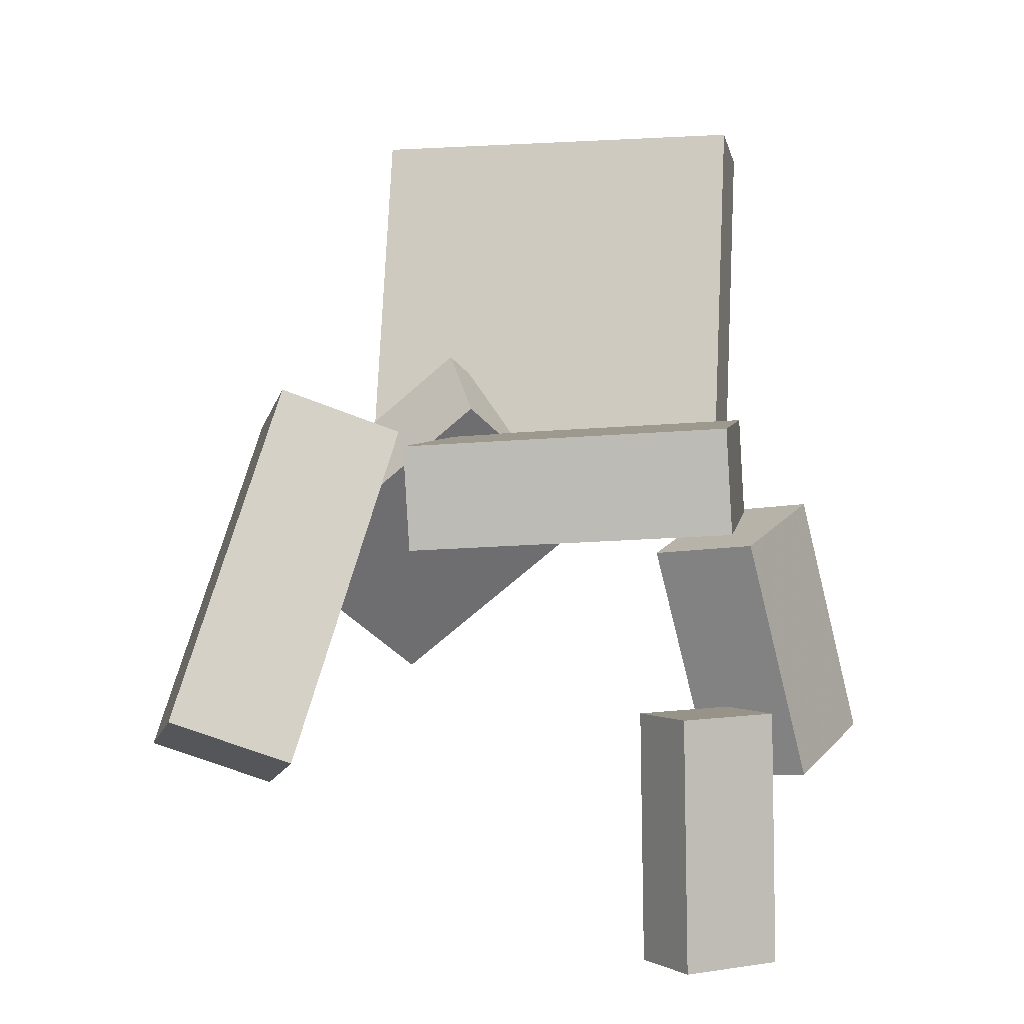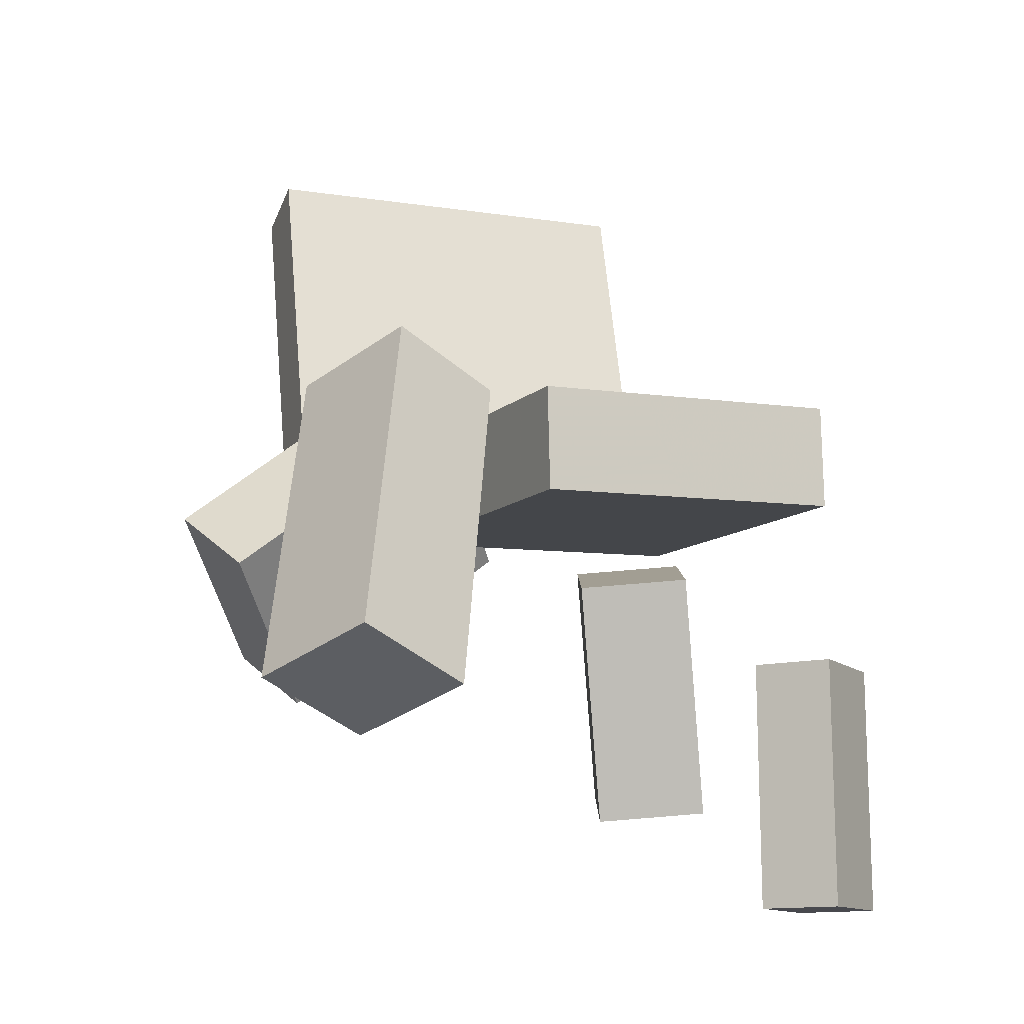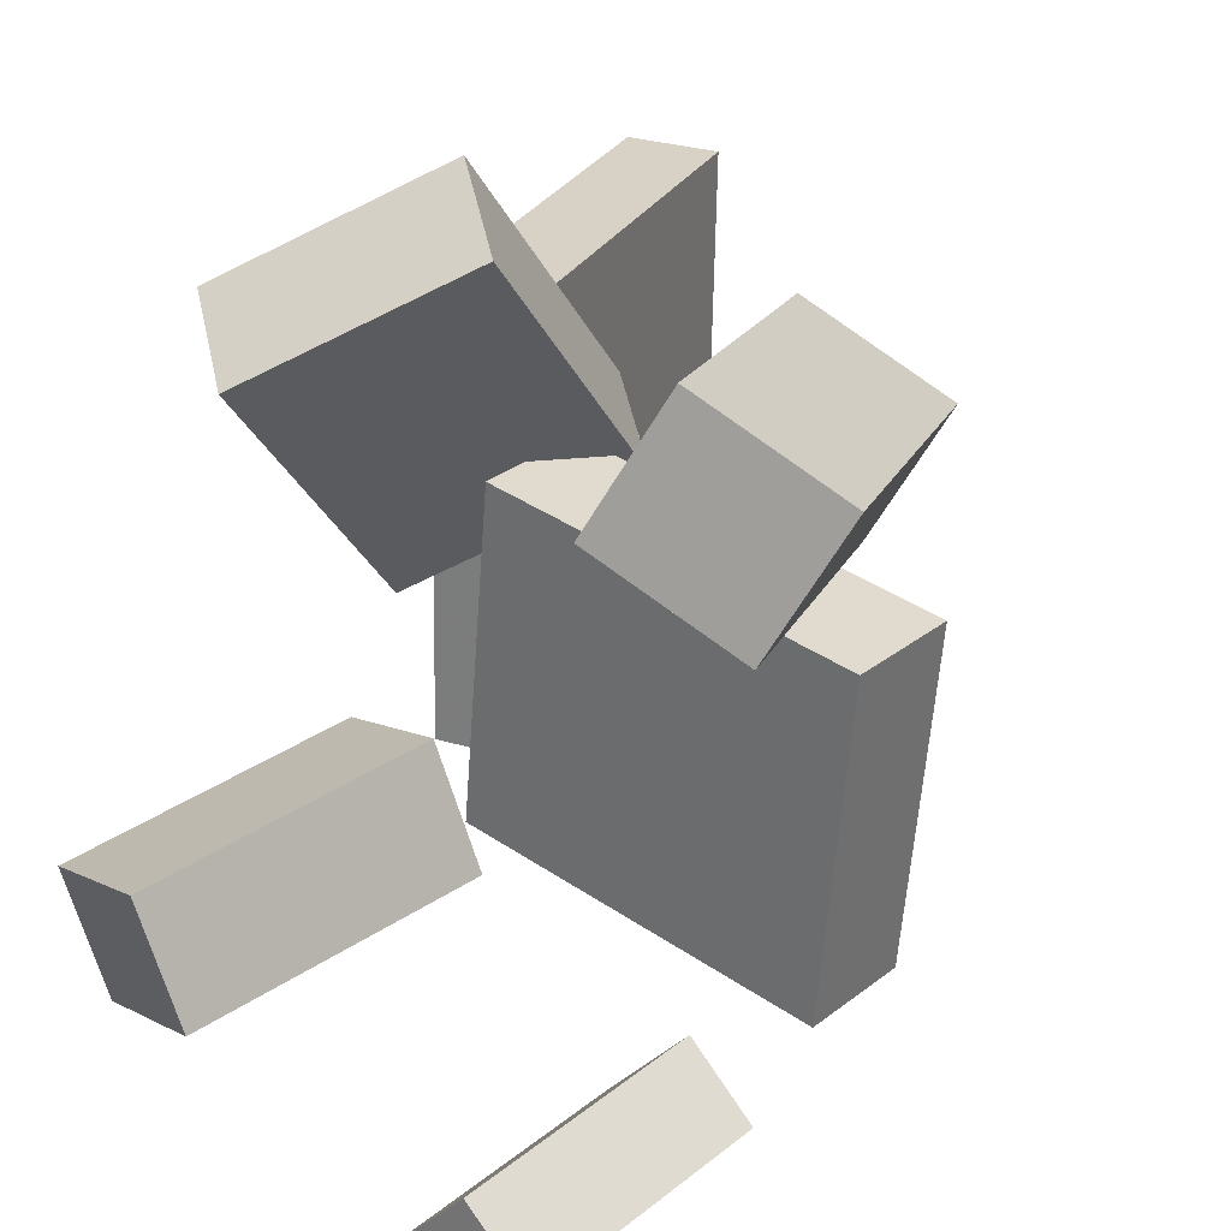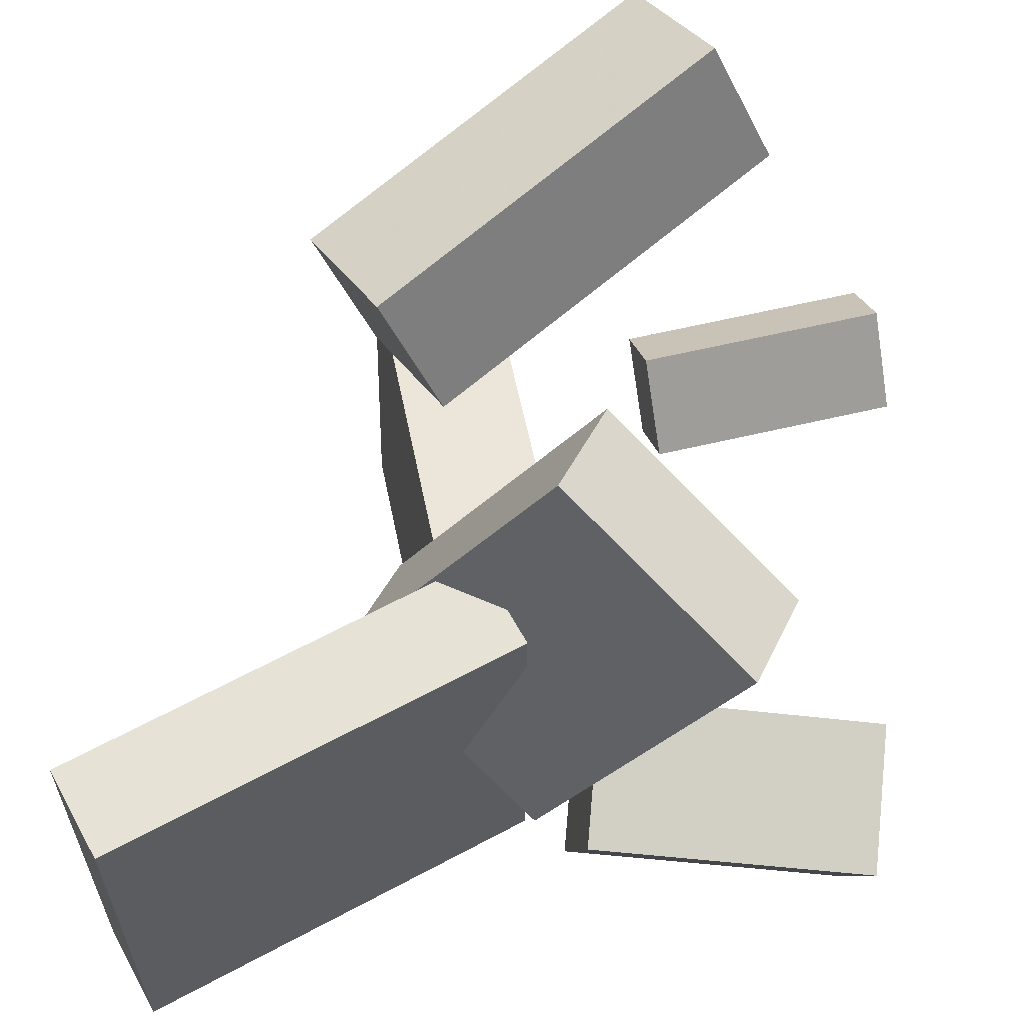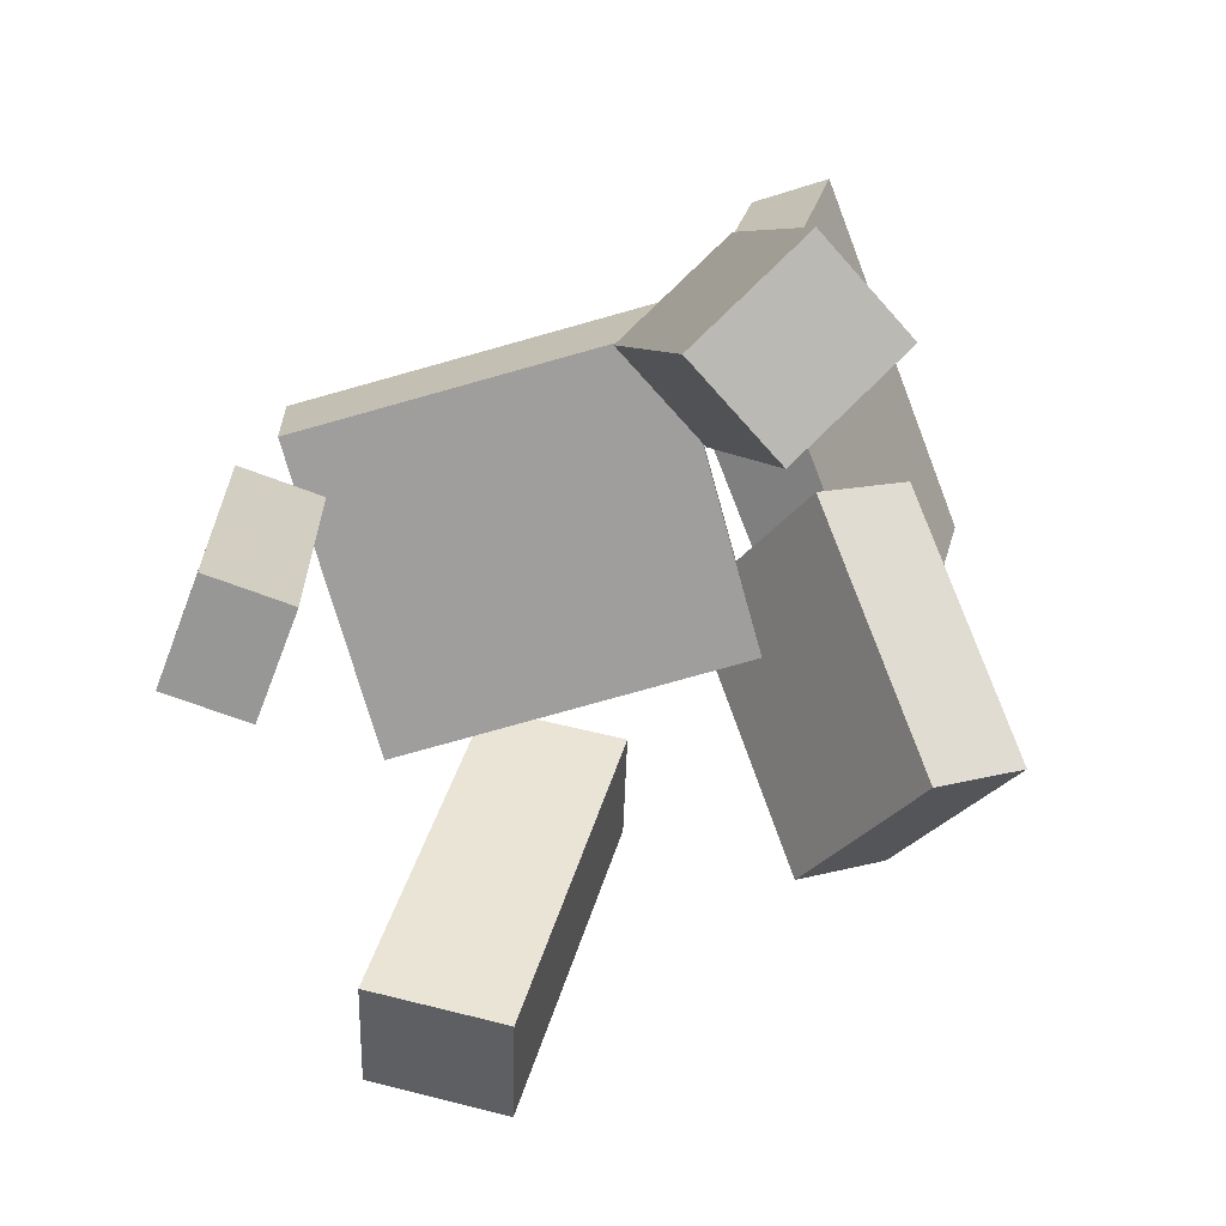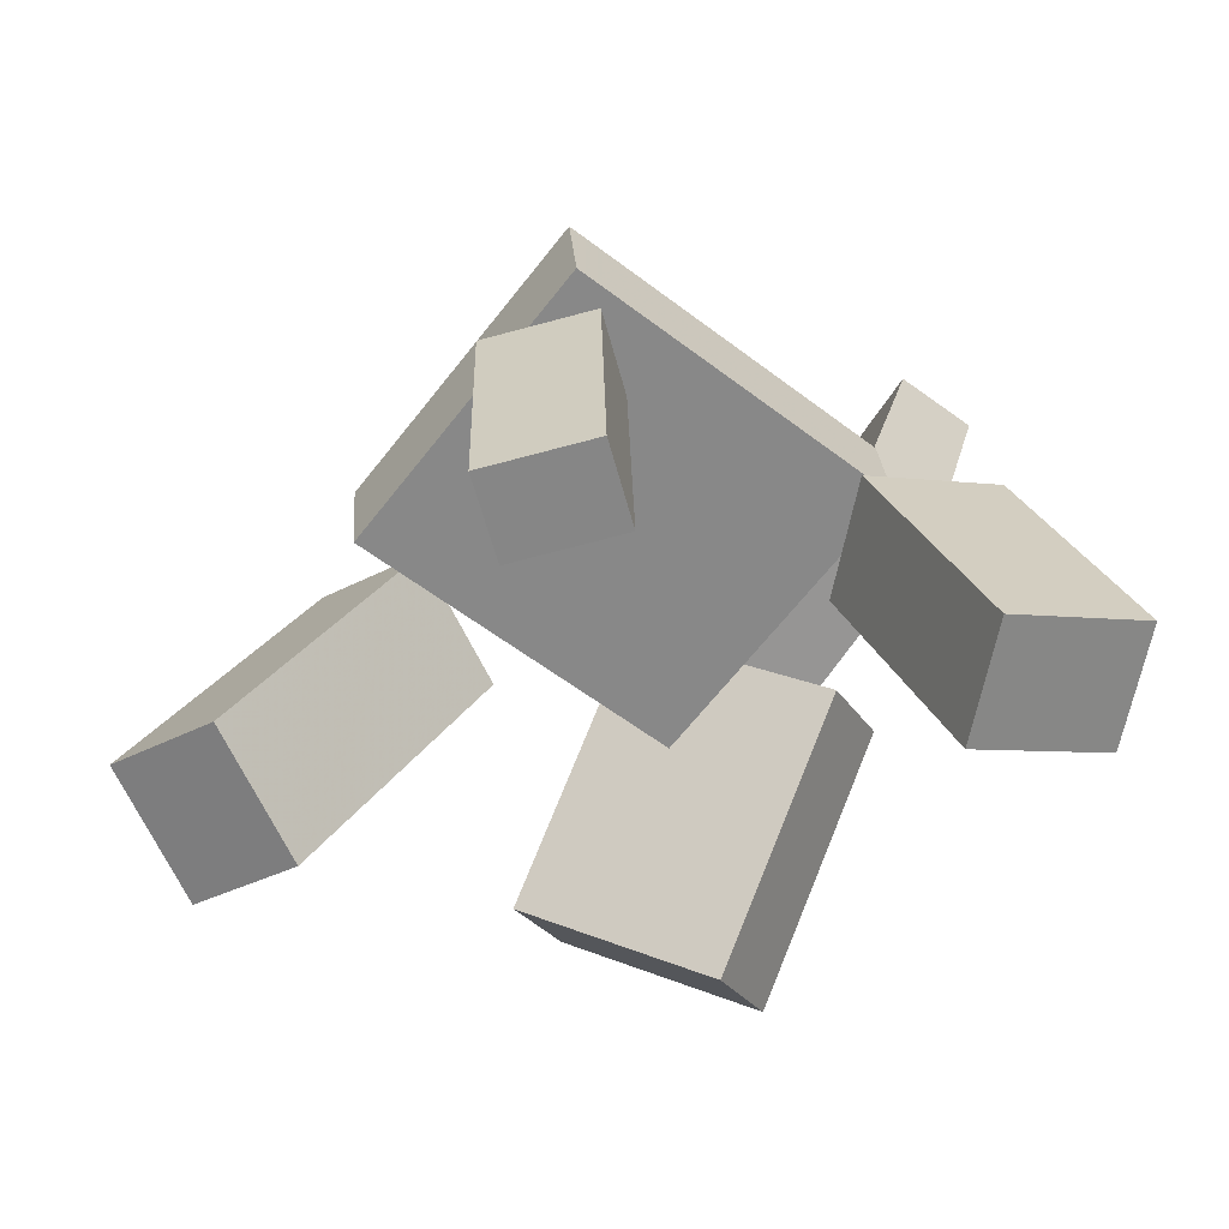
<metadata>
{"format":"obj","ext":"obj","renderer":"f3d","projection":"perspective","resolution":1024,"background":"white","views":[{"elev":0.5,"azim":105.2,"up":"+Y"},{"elev":-13.8,"azim":72.1,"up":"+Y"},{"elev":25.8,"azim":37.5,"up":"+Z"},{"elev":64.8,"azim":-104.5,"up":"+Z"},{"elev":-67.0,"azim":-157.1,"up":"+Y"},{"elev":-62.0,"azim":149.2,"up":"+Y"}]}
</metadata>
<code>
v -0.1583 0.03174 -0.1651
v -0.1474 0.02845 0.1782
v -0.2386 0.3498 -0.1595
v -0.2277 0.3465 0.1837
v -0.08828 0.04945 -0.1672
v -0.0774 0.04617 0.1761
v -0.1686 0.3675 -0.1616
v -0.1577 0.3642 0.1817
f 1.0 7.0 5.0
f 1.0 3.0 7.0
f 1.0 4.0 3.0
f 1.0 2.0 4.0
f 3.0 8.0 7.0
f 3.0 4.0 8.0
f 5.0 7.0 8.0
f 5.0 8.0 6.0
f 1.0 5.0 6.0
f 1.0 6.0 2.0
f 2.0 6.0 8.0
f 2.0 8.0 4.0
v 0.1729 0.06468 0.06795
v 0.07159 0.03504 0.1264
v 0.2156 0.1012 0.1606
v 0.1143 0.07151 0.219
v 0.2883 -0.2164 0.1254
v 0.187 -0.246 0.1838
v 0.331 -0.1799 0.218
v 0.2297 -0.2096 0.2764
f 9.0 15.0 13.0
f 9.0 11.0 15.0
f 9.0 12.0 11.0
f 9.0 10.0 12.0
f 11.0 16.0 15.0
f 11.0 12.0 16.0
f 13.0 15.0 16.0
f 13.0 16.0 14.0
f 9.0 13.0 14.0
f 9.0 14.0 10.0
f 10.0 14.0 16.0
f 10.0 16.0 12.0
v -0.1569 -0.2703 -0.151
v -0.09079 -0.04746 -0.1095
v -0.2668 -0.2312 -0.1858
v -0.2007 -0.008365 -0.1443
v -0.1232 -0.2622 -0.2485
v -0.05703 -0.03933 -0.207
v -0.2331 -0.2231 -0.2833
v -0.167 -0.000234 -0.2418
f 17.0 23.0 21.0
f 17.0 19.0 23.0
f 17.0 20.0 19.0
f 17.0 18.0 20.0
f 19.0 24.0 23.0
f 19.0 20.0 24.0
f 21.0 23.0 24.0
f 21.0 24.0 22.0
f 17.0 21.0 22.0
f 17.0 22.0 18.0
f 18.0 22.0 24.0
f 18.0 24.0 20.0
v 0.152 -0.3792 -0.2237
v 0.1558 -0.1719 -0.2213
v 0.2002 -0.3795 -0.2702
v 0.204 -0.1722 -0.2678
v 0.2124 -0.381 -0.1611
v 0.2162 -0.1737 -0.1587
v 0.2606 -0.3813 -0.2076
v 0.2644 -0.174 -0.2052
f 25.0 31.0 29.0
f 25.0 27.0 31.0
f 25.0 28.0 27.0
f 25.0 26.0 28.0
f 27.0 32.0 31.0
f 27.0 28.0 32.0
f 29.0 31.0 32.0
f 29.0 32.0 30.0
f 25.0 29.0 30.0
f 25.0 30.0 26.0
f 26.0 30.0 32.0
f 26.0 32.0 28.0
v 0.2408 -0.03823 0.03627
v -0.06241 -0.02178 0.07687
v 0.2054 -0.02408 -0.2344
v -0.09788 -0.007634 -0.1938
v 0.2462 0.0503 0.0402
v -0.05708 0.06675 0.0808
v 0.2107 0.06444 -0.2305
v -0.09256 0.08089 -0.1899
f 33.0 39.0 37.0
f 33.0 35.0 39.0
f 33.0 36.0 35.0
f 33.0 34.0 36.0
f 35.0 40.0 39.0
f 35.0 36.0 40.0
f 37.0 39.0 40.0
f 37.0 40.0 38.0
f 33.0 37.0 38.0
f 33.0 38.0 34.0
f 34.0 38.0 40.0
f 34.0 40.0 36.0
v -0.1505 -0.01325 -0.03174
v -0.1567 -0.166 0.1608
v -0.2174 0.04037 0.008643
v -0.2236 -0.1124 0.2012
v -0.01386 0.09144 0.05573
v -0.02008 -0.06136 0.2483
v -0.08081 0.1451 0.09611
v -0.08702 -0.007748 0.2887
f 41.0 47.0 45.0
f 41.0 43.0 47.0
f 41.0 44.0 43.0
f 41.0 42.0 44.0
f 43.0 48.0 47.0
f 43.0 44.0 48.0
f 45.0 47.0 48.0
f 45.0 48.0 46.0
f 41.0 45.0 46.0
f 41.0 46.0 42.0
f 42.0 46.0 48.0
f 42.0 48.0 44.0

</code>
